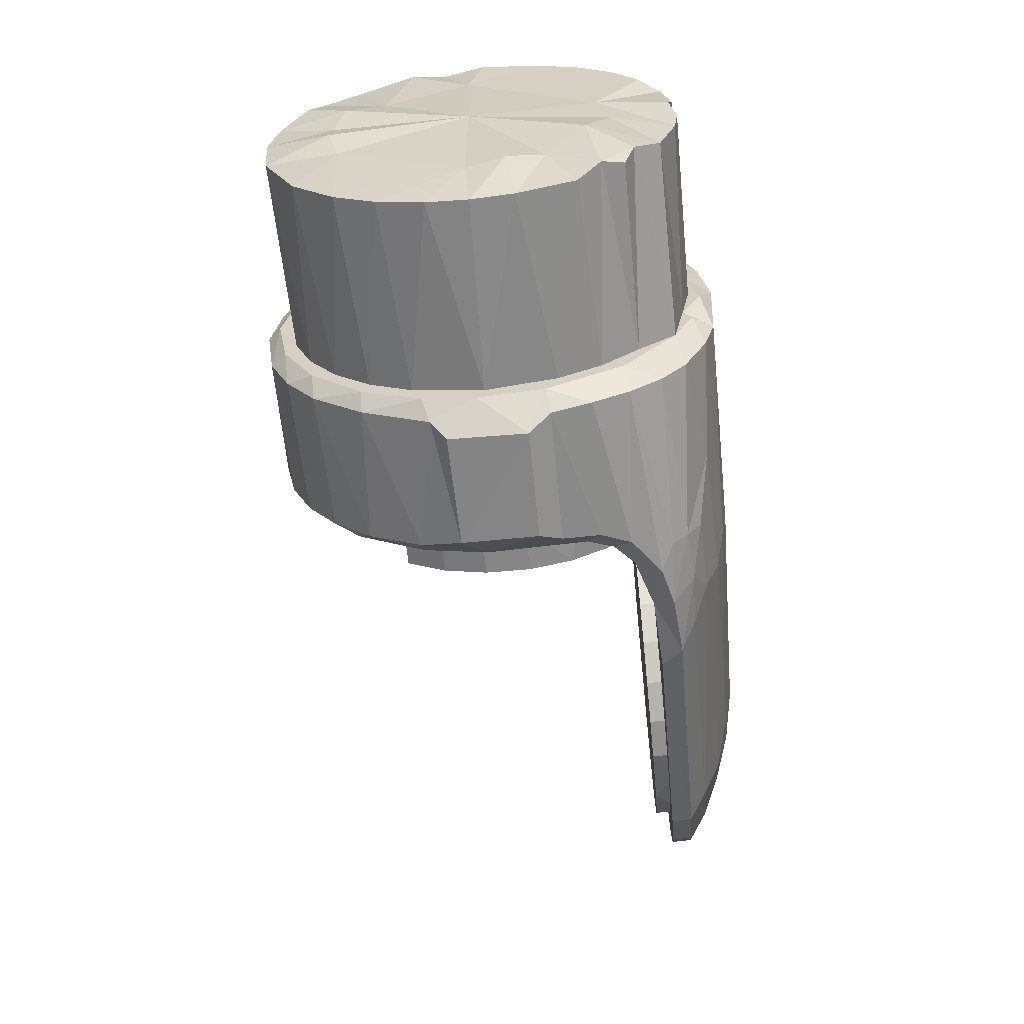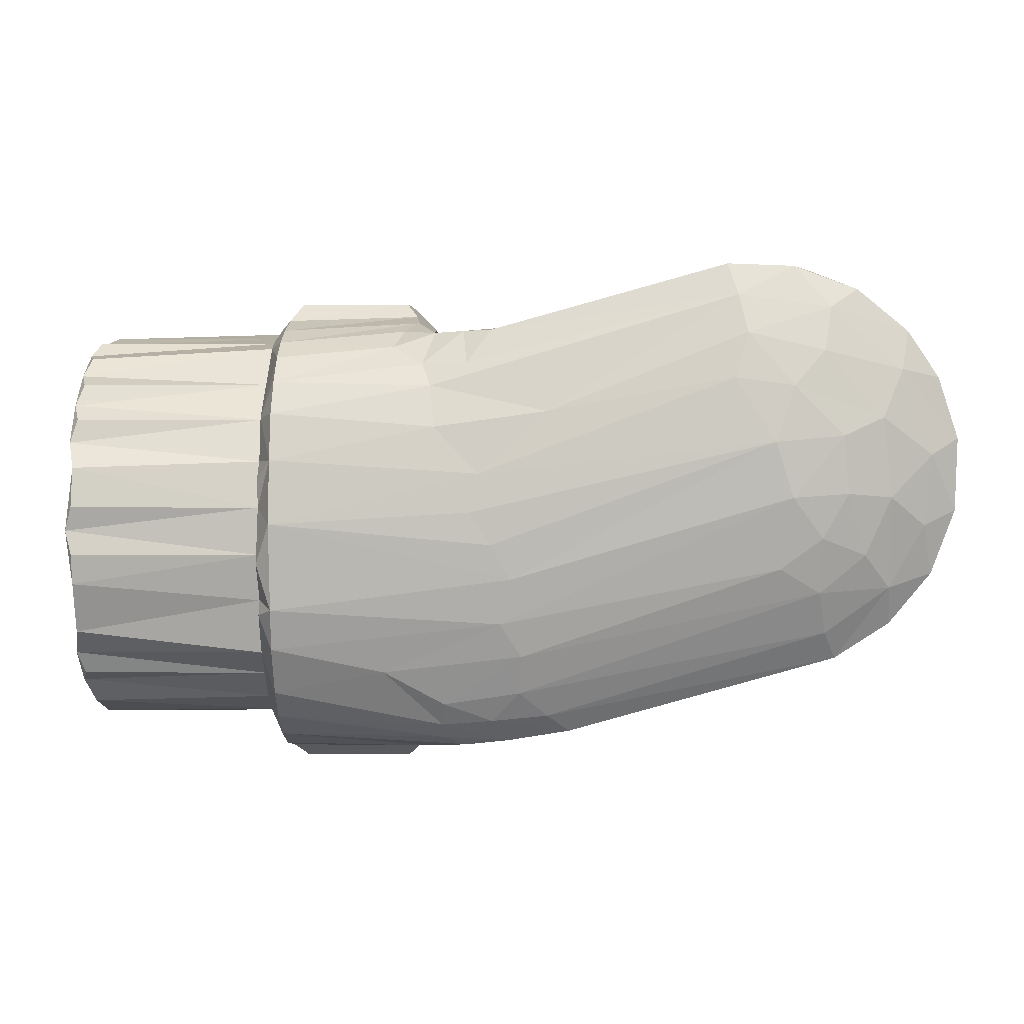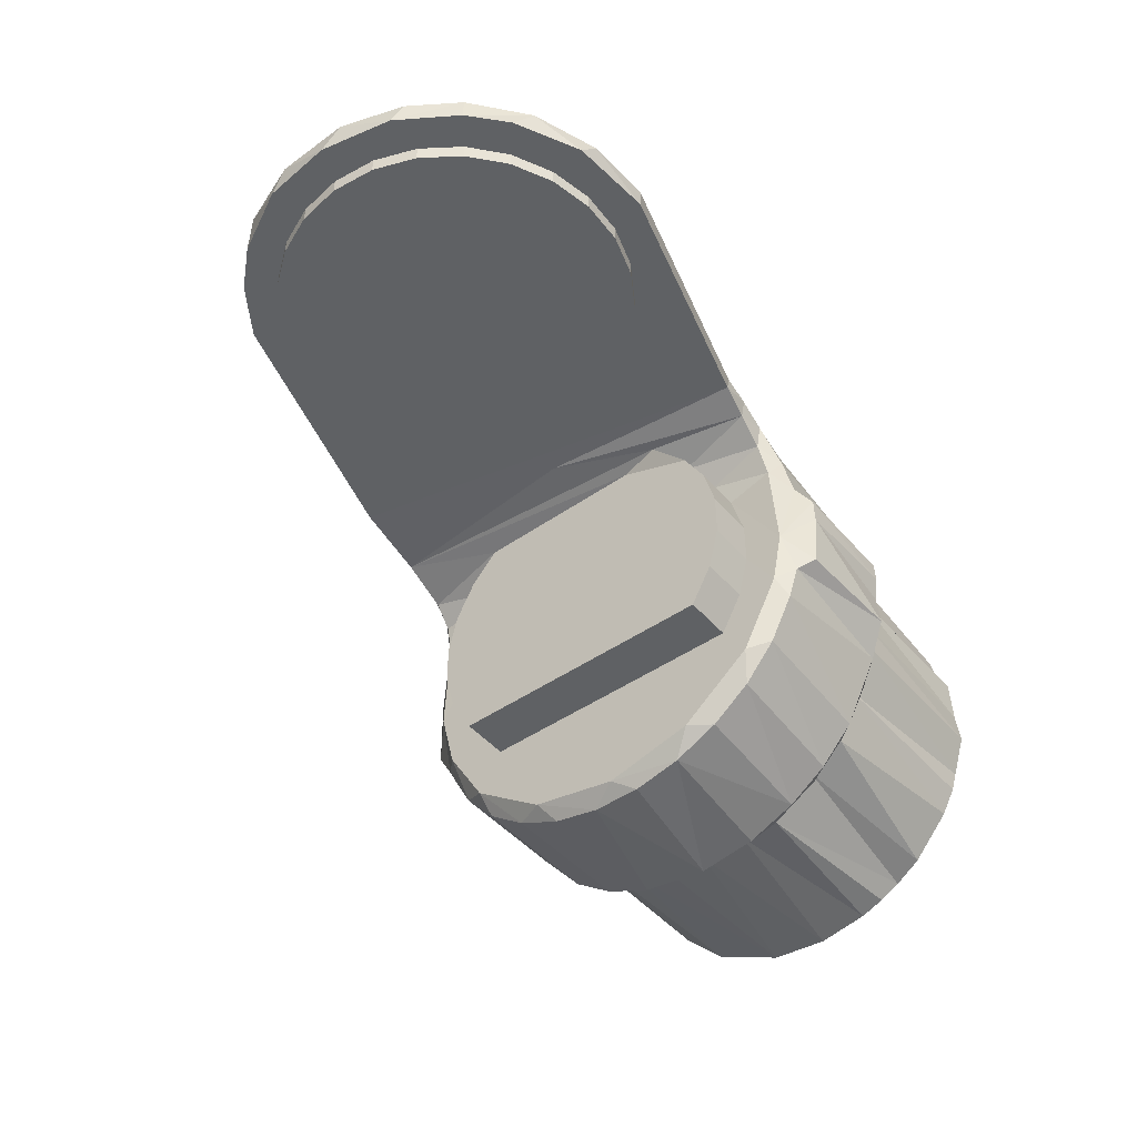
<metadata>
{"format":"obj","ext":"obj","renderer":"f3d","projection":"perspective","resolution":1024,"background":"white","views":[{"elev":-61.9,"azim":95.6,"up":"+Z"},{"elev":4.0,"azim":-178.5,"up":"+Z"},{"elev":-46.1,"azim":-51.7,"up":"+Y"}]}
</metadata>
<code>
o left_elbow_link
v 0.0414 0.02117 0.01968
v 0.03882 0.02164 0.005305
v 0.04484 0.01823 -0.02891
v 0.04557 0.01711 -0.04019
v 0.04713 0.01291 -0.03245
v 0.04249 0.01986 -0.03983
v 0.04 0.02112 -0.000625
v 0.04 0.02088 -0.02618
v 0.03316 0.02241 -0.009026
v 0.03517 0.02209 -0.03923
v 0.03672 0.02264 0.0205
v 0.02368 0.0227 -0.03759
v 0.04358 0.01956 0.007815
v 0.04538 0.01812 0.01944
v 0.04641 0.01599 0.01073
v 0.04704 0.01355 0.0198
v 0.04713 0.01176 0.01305
v 0.06896 0.01579 -0.04202
v 0.07092 0.009727 -0.04058
v 0.07094 0.02061 -0.03533
v 0.06899 0.02098 -0.03967
v 0.06894 0.02559 -0.03628
v 0.06892 0.02911 -0.03229
v 0.07095 0.02821 -0.02652
v 0.06894 0.03245 -0.02554
v 0.07094 0.03099 -0.0207
v 0.06882 0.03399 -0.01975
v 0.06878 0.01045 0.02185
v 0.04939 0.01014 0.02245
v 0.06712 0.007364 0.02435
v 0.05104 0.007529 0.0244
v 0.0669 0.004411 0.02452
v 0.05107 0.003814 0.02446
v 0.02038 0.02271 -0.01448
v 0.01613 0.02271 -0.0191
v 0.02334 0.02271 -0.008962
v 0.02483 0.02271 -0.002876
v -0.001311 0.02271 -0.02497
v -0.01301 0.02271 -0.02693
v 0.004939 0.02271 -0.02451
v 0.01088 0.02271 -0.02251
v 0.02007 0.02271 0.0149
v 0.02315 0.02271 0.009443
v 0.02477 0.02271 0.00339
v -0.007479 0.02271 -0.02386
v -0.01318 0.02271 -0.02125
v -0.01985 0.02271 -0.02225
v -0.01805 0.02271 -0.0173
v -0.02431 0.02271 -0.01728
v -0.02178 0.02271 -0.01227
v -0.02877 0.02272 -0.008293
v -0.02415 0.02271 -0.006468
v -0.02977 0.02271 0.001645
v -0.025 0.02271 -0.000259
v -0.02755 0.02271 0.01184
v -0.02428 0.02271 0.005966
v -0.02203 0.02271 0.01182
v -0.02225 0.02271 0.01985
v -0.0184 0.02271 0.01692
v -0.01728 0.02271 0.02431
v -0.01361 0.02271 0.02097
v -0.008293 0.02272 0.02877
v -0.007971 0.02271 0.0237
v -0.001828 0.02271 0.02493
v 0.003358 0.02272 0.02973
v 0.00443 0.02271 0.0246
v 0.01041 0.02271 0.02273
v 0.01573 0.02271 0.01943
v 0.0488 0.01546 -0.04237
v 0.04682 0.01964 -0.04165
v 0.04119 0.02357 -0.0407
v 0.03529 0.02499 -0.03982
v 0.02634 0.02572 -0.03823
v 0.07092 0.01191 0.0188
v 0.0689 0.01572 0.02028
v 0.07096 0.01506 0.01753
v 0.06892 0.02037 0.01844
v 0.06893 0.02421 0.01622
v 0.07093 0.02734 0.007482
v 0.06892 0.02812 0.01269
v 0.06895 0.03103 0.008198
v 0.06889 0.03339 0.001627
v 0.07093 0.03124 -0.001072
v 0.06893 0.03473 -0.007401
v 0.071 0.03268 -0.01324
v 0.03466 0.03451 -0.01516
v 0.03749 0.03475 -0.01025
v 0.04049 0.03451 -0.005646
v 0.06801 0.00172 0.02342
v 0.07092 0.004805 0.02037
v 0.04712 -0.000485 0.02064
v 0.04713 -0.001338 0.01487
v 0.04713 0.00507 0.01488
v 0.04713 -0.02634 0.003036
v 0.04713 -0.01311 0.01008
v 0.04713 -0.01818 0.01349
v 0.04713 -0.007535 0.01324
v 0.04715 -0.007639 -0.03303
v 0.04714 -0.01909 -0.03362
v 0.04714 -0.01311 -0.02992
v 0.04715 -0.001562 -0.03468
v 0.04715 0.004733 -0.03475
v 0.04706 0.01342 -0.04072
v 0.04713 -0.007908 0.01907
v 0.04714 -0.02684 -0.02287
v 0.04714 -0.02941 -0.009861
v 0.04715 -0.000533 -0.04157
v 0.04715 -0.009554 -0.03935
v 0.07092 0.002326 0.01933
v 0.07092 0.009059 0.01844
v 0.07096 -0.003992 0.02006
v 0.07093 -0.01085 0.01641
v 0.07093 -0.01075 0.01791
v 0.07094 0.0176 -0.03459
v 0.07094 0.01149 -0.03755
v 0.07094 -0.008521 -0.03725
v 0.07094 -0.00712 -0.04022
v 0.07094 0.001461 -0.03936
v 0.07094 -0.01454 -0.03411
v 0.07094 -0.01557 -0.03627
v 0.07093 0.02561 0.0072
v 0.07094 0.000314 -0.04153
v 0.07093 -0.01819 0.01328
v 0.07093 -0.02131 0.007898
v 0.07093 0.02102 0.01221
v 0.07093 0.02892 0.001269
v 0.07094 0.02287 -0.0303
v 0.07094 -0.02365 -0.02416
v 0.07094 -0.02297 -0.02928
v 0.07094 -0.01968 -0.02967
v 0.07093 0.03106 -0.01205
v 0.07093 0.02978 -0.01872
v 0.07093 0.03077 -0.005266
v 0.07093 -0.02733 -0.01118
v 0.07093 -0.02935 -0.01096
v 0.07093 -0.02625 -0.01789
v 0.07094 -0.02764 -0.02061
v 0.07093 -0.02304 0.008376
v 0.07098 -0.02702 0.001391
v 0.07093 -0.02684 -0.004409
v -0.005142 0.03444 -0.003511
v -0.002629 0.0346 0.004346
v 0.003008 0.03297 0.01339
v 0.002293 0.02855 0.02517
v 0.001051 0.03101 0.01977
v -0.01044 0.02831 -0.02337
v -0.0122 0.02572 -0.02734
v -0.009391 0.03104 -0.01733
v -0.003549 0.03284 -0.01379
v 0.003648 0.02572 0.02968
v -0.005797 0.0257 0.02932
v -0.02117 0.02835 0.01452
v -0.01092 0.02828 0.0234
v -0.01493 0.02573 0.02598
v -0.02453 0.02819 -0.007845
v -0.02932 0.0257 -0.005797
v -0.02548 0.02838 0.002319
v -0.02958 0.02575 0.004562
v -0.02672 0.0257 0.01336
v -0.02224 0.02569 0.02
v -0.01956 0.0283 -0.01681
v -0.02598 0.02573 -0.01493
v -0.02 0.02569 -0.02224
v -0.009804 0.03107 0.01722
v -0.01816 0.03111 0.007727
v -0.01942 0.03105 -0.003639
v -0.01576 0.03101 -0.01193
v -0.005357 0.03313 0.01226
v -0.01238 0.03306 0.00518
v -0.01306 0.03306 -0.00302
v -0.00948 0.03308 -0.009371
v 0.02947 0.02792 -0.03565
v 0.03349 0.03024 -0.03204
v 0.03614 0.0336 -0.02163
v 0.03928 0.03378 -0.000193
v 0.02949 0.03227 0.008602
v 0.04627 0.02913 0.0122
v 0.04112 0.02796 0.01548
v 0.05191 0.02339 0.01777
v 0.04756 0.02672 0.01535
v 0.04873 0.01585 0.02134
v 0.05063 0.01954 0.02005
v 0.04591 0.02252 0.01979
v 0.03769 0.02564 0.02021
v 0.0417 0.02431 0.02005
v 0.04565 0.03203 0.006375
v 0.03321 0.03227 -0.02648
v 0.04434 0.02968 -0.03377
v 0.04469 0.02534 -0.03928
v 0.04928 0.0101 -0.04332
v 0.05292 0.03148 -0.02886
v 0.04471 0.0276 -0.03707
v 0.0374 0.02817 -0.03641
v 0.05115 0.007024 -0.04544
v 0.06685 0.007062 -0.04544
v 0.0686 0.01016 -0.04335
v -0.01056 0.02048 -0.02284
v -0.01805 0.02048 -0.0173
v -0.02178 0.02048 -0.01227
v -0.02415 0.02048 -0.006468
v -0.025 0.02048 -0.000259
v -0.02428 0.02048 0.005966
v -0.02203 0.02048 0.01182
v -0.0184 0.02048 0.01692
v -0.01361 0.02048 0.02097
v -0.007971 0.02048 0.0237
v -0.001828 0.02048 0.02493
v 0.00443 0.02048 0.0246
v 0.01041 0.02048 0.02273
v 0.01573 0.02048 0.01943
v 0.02007 0.02048 0.0149
v 0.02315 0.02048 0.009443
v 0.02477 0.02048 0.00339
v 0.02483 0.02048 -0.002876
v 0.02334 0.02048 -0.008962
v 0.02038 0.02048 -0.01448
v 0.01613 0.02048 -0.0191
v 0.01088 0.02048 -0.02251
v 0.004939 0.02048 -0.02451
v -0.001311 0.02048 -0.02497
v 0.051 -0.003727 -0.04523
v 0.04912 -0.009655 -0.04142
v 0.0686 -0.006159 -0.04292
v 0.06699 -0.003978 -0.04534
v 0.06894 -0.01792 0.01613
v 0.06895 -0.027 -0.02675
v 0.06895 -0.01562 -0.03867
v 0.06892 -0.0228 -0.03264
v 0.06892 -0.02995 -0.01997
v 0.06892 -0.03139 -0.01008
v 0.06893 -0.03014 -0.001709
v 0.06889 -0.02724 0.005457
v 0.06891 -0.02324 0.0112
v 0.06895 -0.008197 0.02112
v 0.0507 -0.004376 0.02395
v 0.0491 -0.0105 0.02018
v 0.06704 -0.004034 0.02432
v 0.04914 -0.006034 0.0217
v 0.04915 -0.01705 -0.03758
v 0.04913 -0.01705 0.01666
v 0.04913 -0.02239 0.01204
v 0.04913 -0.02663 0.006394
v 0.04914 -0.03107 -0.006927
v 0.04914 -0.02957 -2.7e-05
v 0.04914 -0.03107 -0.01399
v 0.04914 -0.02957 -0.02089
v 0.04914 -0.02663 -0.02731
v 0.04915 -0.02239 -0.03296
v 0.04 0.01127 0.01326
v 0.04 0.01685 0.01011
v 0.04 0.00507 0.01488
v 0.04 -0.001338 0.01487
v 0.04 -0.007535 0.01324
v 0.04 -0.01311 0.01008
v 0.04 -0.01311 -0.02992
v 0.04 -0.007639 -0.03303
v 0.04 -0.001562 -0.03468
v 0.04 0.004733 -0.03475
v 0.04 0.01085 -0.03325
v 0.04 0.0164 -0.03028
v 0.09791 -0.003646 -0.03869
v 0.09792 -0.01013 -0.03664
v 0.09792 -0.01597 -0.03314
v 0.09791 -0.02192 -0.0271
v 0.09788 -0.02662 -0.01708
v 0.09794 -0.02738 -0.008654
v 0.09789 -0.02614 -0.001371
v 0.09792 -0.02479 0.002067
v 0.09804 -0.02056 0.008816
v 0.09789 -0.01454 0.01438
v 0.09792 -0.01085 0.01641
v 0.09779 -0.002413 0.01928
v 0.09792 0.009059 0.01844
v 0.09792 0.01541 0.01603
v 0.09792 0.02102 0.01221
v 0.09792 0.02561 0.0072
v 0.0979 0.0294 0.000345
v 0.09792 0.03077 -0.005266
v 0.09792 0.03106 -0.01205
v 0.09789 0.03047 -0.0164
v 0.09797 0.02796 -0.02358
v 0.09792 0.02287 -0.0303
v 0.09792 0.01638 -0.03556
v 0.09792 0.008213 -0.03848
v 0.09794 0.002294 -0.03921
v 0.1 0.001888 -0.009916
v 0.1003 0.01809 -0.02
v 0.1 0.007237 -0.02919
v 0.1 -0.01618 -0.001338
v 0.1 -0.01795 -0.01247
v 0.09905 0.001551 -0.02968
v 0.09896 -0.01629 -0.0179
v 0.09892 -0.01786 -0.006776
v 0.099 -0.01069 0.002642
v 0.09892 0.001314 0.009581
v 0.09897 0.01984 -0.005581
v 0.09892 0.02164 -0.01306
v 0.09892 0.01245 -0.0269
v 0.09901 0.003457 0.01818
v 0.09892 0.02656 0.003844
v 0.09892 0.02272 0.009163
v 0.09892 0.01776 0.01345
v 0.09892 0.01195 0.01648
v 0.09892 -0.007376 0.01677
v 0.09892 0.01973 -0.03182
v 0.09892 0.0243 -0.02712
v 0.09892 0.03011 -0.008693
v 0.09892 -0.02236 0.004571
f 6 4 3
f 4 103 5
f 3 4 5
f 3 8 6
f 7 10 8
f 8 10 6
f 9 12 10
f 1 11 9
f 9 11 12
f 2 1 9
f 2 9 10
f 2 13 1
f 13 14 1
f 14 13 15
f 14 15 16
f 15 17 16
f 7 2 10
f 196 18 19
f 19 18 20
f 20 18 21
f 21 22 20
f 20 22 23
f 20 23 24
f 24 23 25
f 24 25 26
f 26 25 27
f 26 27 132
f 31 28 29
f 28 31 30
f 30 31 32
f 32 31 33
f 32 33 89
f 89 33 237
f 237 33 235
f 12 34 35
f 34 12 36
f 36 12 11
f 36 11 37
f 38 39 40
f 40 39 12
f 40 12 41
f 41 12 35
f 42 43 11
f 11 43 44
f 11 44 37
f 38 45 39
f 39 45 46
f 39 46 47
f 47 46 48
f 47 48 49
f 49 48 50
f 49 50 51
f 51 50 52
f 51 52 53
f 53 52 54
f 53 54 55
f 55 54 56
f 55 56 57
f 55 57 58
f 58 57 59
f 58 59 60
f 60 59 61
f 60 61 62
f 62 61 63
f 62 63 64
f 62 64 65
f 65 64 66
f 65 66 67
f 65 67 11
f 11 67 68
f 11 68 42
f 103 69 190
f 69 103 4
f 69 4 70
f 70 4 6
f 70 6 71
f 71 6 10
f 71 10 72
f 72 10 73
f 73 10 12
f 28 110 74
f 28 74 75
f 75 74 76
f 75 76 77
f 77 76 78
f 78 76 79
f 78 79 80
f 80 79 81
f 81 79 82
f 82 79 126
f 82 126 83
f 83 133 82
f 82 133 84
f 84 133 85
f 84 85 27
f 27 85 132
f 78 80 179
f 78 179 77
f 29 28 75
f 27 174 86
f 27 86 84
f 84 86 87
f 84 87 88
f 84 88 175
f 84 175 82
f 89 30 32
f 110 28 30
f 110 30 90
f 90 30 89
f 90 89 109
f 104 91 92
f 92 91 93
f 93 91 17
f 17 91 16
f 94 96 95
f 95 96 97
f 98 99 100
f 100 99 95
f 107 101 102
f 5 103 107
f 5 107 102
f 96 104 97
f 97 104 92
f 99 105 95
f 95 105 106
f 101 107 108
f 101 108 98
f 98 108 99
f 95 106 94
f 110 76 74
f 109 110 90
f 112 111 113
f 20 114 19
f 19 114 115
f 116 117 118
f 119 120 116
f 116 120 117
f 19 115 118
f 19 118 122
f 118 117 122
f 112 113 123
f 121 79 125
f 125 79 76
f 127 20 24
f 114 20 127
f 128 129 130
f 130 129 119
f 119 129 120
f 126 79 121
f 24 26 132
f 132 85 131
f 131 85 133
f 126 133 83
f 134 135 136
f 136 135 137
f 136 137 128
f 128 137 129
f 123 138 124
f 124 138 139
f 140 139 134
f 134 139 135
f 29 91 31
f 91 29 16
f 31 91 33
f 150 144 151
f 151 144 153
f 152 160 153
f 153 160 154
f 153 154 151
f 155 156 157
f 157 156 158
f 157 158 152
f 152 158 159
f 152 159 160
f 161 163 162
f 161 162 155
f 155 162 156
f 146 147 161
f 161 147 163
f 144 145 153
f 153 145 164
f 153 164 152
f 152 164 165
f 152 165 157
f 157 165 166
f 157 166 155
f 155 166 161
f 161 166 167
f 161 167 148
f 161 148 146
f 145 143 168
f 145 168 164
f 164 168 165
f 165 168 169
f 165 169 166
f 166 169 170
f 166 170 167
f 167 170 171
f 167 171 148
f 148 171 149
f 143 142 168
f 168 142 169
f 169 142 141
f 169 141 170
f 170 141 171
f 171 141 149
f 73 147 172
f 172 147 146
f 172 146 173
f 149 174 187
f 149 187 148
f 148 187 173
f 148 173 146
f 149 141 174
f 174 141 86
f 86 141 142
f 86 142 87
f 87 142 88
f 88 142 175
f 175 142 143
f 175 143 176
f 176 143 145
f 176 145 144
f 176 144 177
f 177 144 178
f 178 144 184
f 184 144 150
f 183 181 182
f 179 183 182
f 175 176 186
f 186 82 175
f 81 82 186
f 186 176 177
f 80 180 179
f 179 182 77
f 77 182 181
f 77 181 75
f 75 181 29
f 177 178 180
f 186 177 81
f 177 180 80
f 177 80 81
f 183 179 180
f 183 180 185
f 185 180 178
f 185 178 184
f 16 29 181
f 16 181 14
f 14 181 183
f 14 183 1
f 1 183 185
f 1 185 11
f 184 11 185
f 187 191 188
f 21 18 70
f 190 69 196
f 196 69 18
f 70 18 69
f 22 192 23
f 189 22 21
f 25 23 191
f 191 23 192
f 189 71 72
f 189 72 192
f 192 72 193
f 192 193 188
f 188 193 173
f 188 173 187
f 72 73 193
f 193 73 172
f 193 172 173
f 174 27 25
f 174 25 191
f 189 192 22
f 192 188 191
f 21 70 71
f 21 71 189
f 174 191 187
f 11 184 65
f 65 184 150
f 12 39 147
f 12 147 73
f 65 150 151
f 65 151 62
f 62 151 154
f 62 154 60
f 60 154 58
f 58 154 160
f 58 160 55
f 160 159 55
f 55 159 158
f 55 158 53
f 53 158 156
f 53 156 51
f 51 156 162
f 51 162 49
f 49 162 47
f 47 162 163
f 47 163 39
f 147 39 163
f 190 107 103
f 190 194 107
f 195 19 122
f 19 195 196
f 224 221 195
f 195 221 194
f 190 196 195
f 190 195 194
f 45 197 46
f 46 197 198
f 46 198 48
f 48 198 199
f 48 199 50
f 50 199 200
f 50 200 52
f 52 200 201
f 52 201 54
f 54 201 202
f 54 202 56
f 56 202 203
f 56 203 57
f 57 203 204
f 57 204 59
f 59 204 205
f 59 205 61
f 61 205 206
f 61 206 63
f 63 206 207
f 63 207 64
f 64 207 208
f 64 208 66
f 66 208 209
f 66 209 67
f 67 209 210
f 67 210 68
f 68 210 211
f 68 211 42
f 42 211 212
f 42 212 43
f 43 212 213
f 43 213 44
f 44 213 214
f 44 214 37
f 37 214 215
f 37 215 36
f 36 215 216
f 36 216 34
f 34 216 217
f 34 217 35
f 35 217 218
f 35 218 41
f 41 218 219
f 41 219 40
f 40 219 220
f 40 220 38
f 38 220 197
f 38 197 45
f 200 199 197
f 197 199 198
f 203 202 197
f 197 202 201
f 197 201 200
f 206 205 197
f 197 205 204
f 197 204 203
f 209 208 197
f 197 208 207
f 197 207 206
f 212 211 197
f 197 211 210
f 197 210 209
f 215 214 197
f 197 214 213
f 197 213 212
f 218 217 197
f 197 217 216
f 197 216 215
f 197 220 219
f 197 219 218
f 107 194 221
f 107 221 222
f 107 222 108
f 224 223 221
f 221 223 222
f 120 227 117
f 117 227 223
f 129 228 120
f 120 228 227
f 129 226 228
f 226 129 137
f 226 137 229
f 135 230 229
f 135 229 137
f 230 135 139
f 230 139 231
f 139 232 231
f 232 139 138
f 138 233 232
f 123 225 138
f 138 225 233
f 225 123 113
f 225 113 234
f 235 238 237
f 237 238 234
f 234 238 236
f 238 235 91
f 235 33 91
f 91 104 238
f 238 104 236
f 89 237 111
f 89 111 109
f 237 234 111
f 111 234 113
f 240 225 236
f 236 225 234
f 241 233 240
f 240 233 225
f 242 232 241
f 241 232 233
f 244 231 232
f 244 232 242
f 243 230 244
f 244 230 231
f 245 230 243
f 246 229 245
f 245 229 230
f 247 226 229
f 247 229 246
f 226 247 228
f 228 247 248
f 239 227 228
f 239 228 248
f 223 227 222
f 222 227 239
f 195 122 224
f 224 122 223
f 223 122 117
f 236 104 96
f 236 96 240
f 240 96 241
f 241 96 94
f 241 94 242
f 242 94 244
f 244 94 106
f 244 106 243
f 243 106 245
f 245 106 105
f 245 105 246
f 246 105 247
f 247 105 99
f 247 99 248
f 248 99 239
f 239 99 108
f 239 108 222
f 17 15 249
f 249 15 250
f 17 249 251
f 17 251 93
f 93 251 252
f 93 252 92
f 92 252 253
f 92 253 97
f 97 253 254
f 97 254 95
f 250 15 13
f 250 13 2
f 100 255 256
f 100 256 98
f 98 256 257
f 98 257 101
f 101 257 258
f 101 258 102
f 102 258 259
f 102 259 5
f 5 259 260
f 260 8 3
f 260 3 5
f 250 2 7
f 253 252 251
f 254 7 255
f 255 7 256
f 251 249 253
f 253 249 250
f 253 250 254
f 254 250 7
f 8 260 7
f 7 260 259
f 259 258 7
f 7 258 257
f 7 257 256
f 254 255 95
f 95 255 100
f 261 116 118
f 261 262 116
f 116 262 119
f 262 263 119
f 119 263 130
f 263 264 130
f 130 264 128
f 128 264 265
f 128 265 136
f 136 265 134
f 265 266 134
f 134 266 140
f 266 267 140
f 140 267 139
f 267 268 139
f 139 268 308
f 139 308 124
f 308 269 124
f 124 269 123
f 269 270 123
f 123 270 112
f 270 271 112
f 112 271 304
f 112 304 111
f 304 272 111
f 111 272 109
f 272 299 109
f 109 299 110
f 299 273 110
f 110 273 303
f 110 303 76
f 303 274 76
f 76 274 302
f 76 302 125
f 302 275 125
f 125 275 301
f 125 301 121
f 301 276 121
f 121 276 300
f 121 300 126
f 300 277 126
f 126 277 133
f 277 278 133
f 133 278 307
f 133 307 131
f 307 279 131
f 131 279 280
f 131 280 132
f 132 280 281
f 132 281 24
f 24 281 306
f 24 306 127
f 306 282 127
f 127 282 305
f 127 305 114
f 305 283 114
f 114 283 115
f 115 283 284
f 115 284 118
f 118 284 285
f 118 285 261
f 296 295 286
f 297 296 286
f 298 287 286
f 286 287 297
f 286 291 288
f 286 288 298
f 286 292 291
f 289 293 286
f 286 293 290
f 286 290 292
f 295 294 286
f 286 294 289
f 292 263 291
f 291 263 262
f 291 262 261
f 291 261 285
f 291 285 288
f 288 285 284
f 288 284 298
f 296 277 300
f 296 300 301
f 296 301 295
f 295 301 302
f 295 302 303
f 295 303 299
f 295 299 272
f 295 272 304
f 295 304 294
f 294 304 270
f 294 270 269
f 294 269 289
f 284 283 298
f 298 283 305
f 298 305 287
f 287 305 306
f 287 306 281
f 287 281 297
f 297 281 280
f 297 280 296
f 296 280 307
f 296 307 277
f 269 308 289
f 289 308 267
f 289 267 293
f 293 267 266
f 293 266 290
f 290 266 265
f 290 265 292
f 292 265 264
f 292 264 263
f 305 282 306
f 280 279 307
f 307 278 277
f 300 276 301
f 302 301 275
f 302 274 303
f 303 273 299
f 304 271 270
f 308 268 267

</code>
